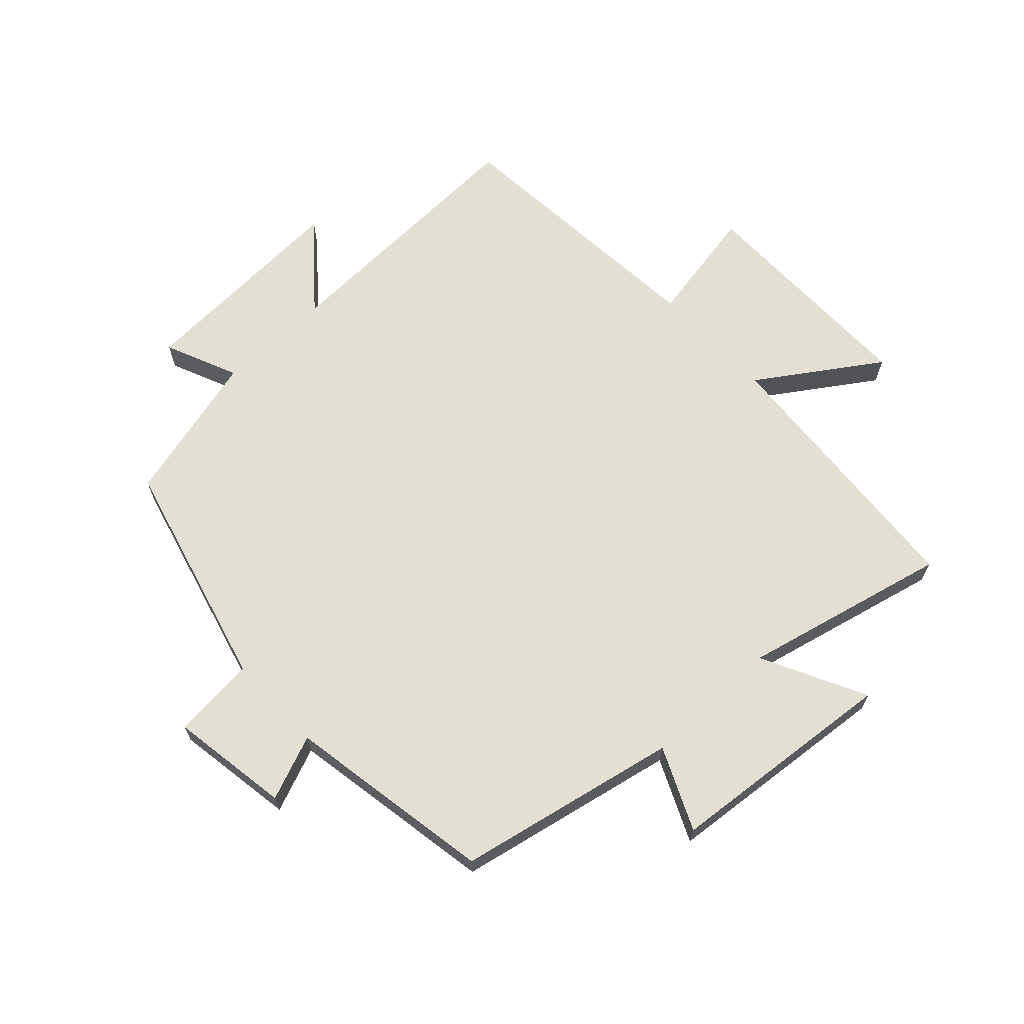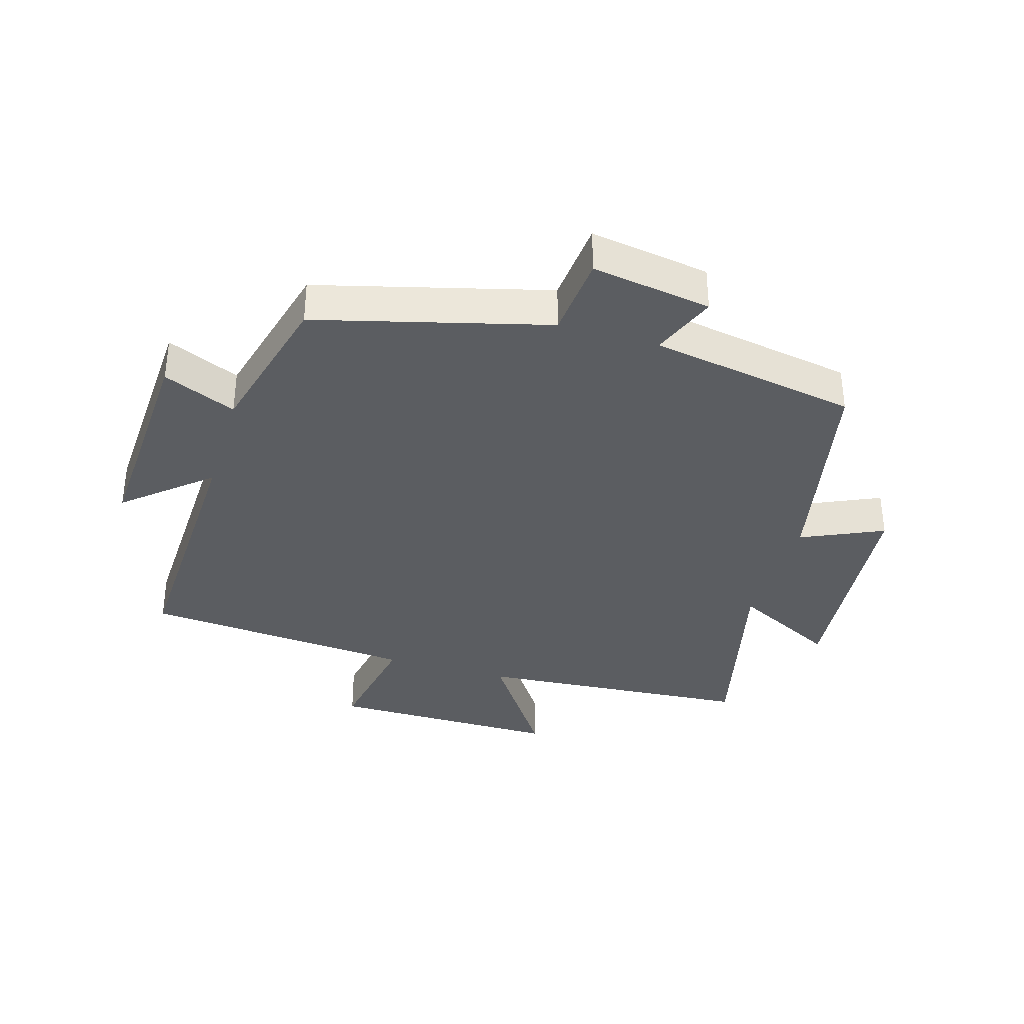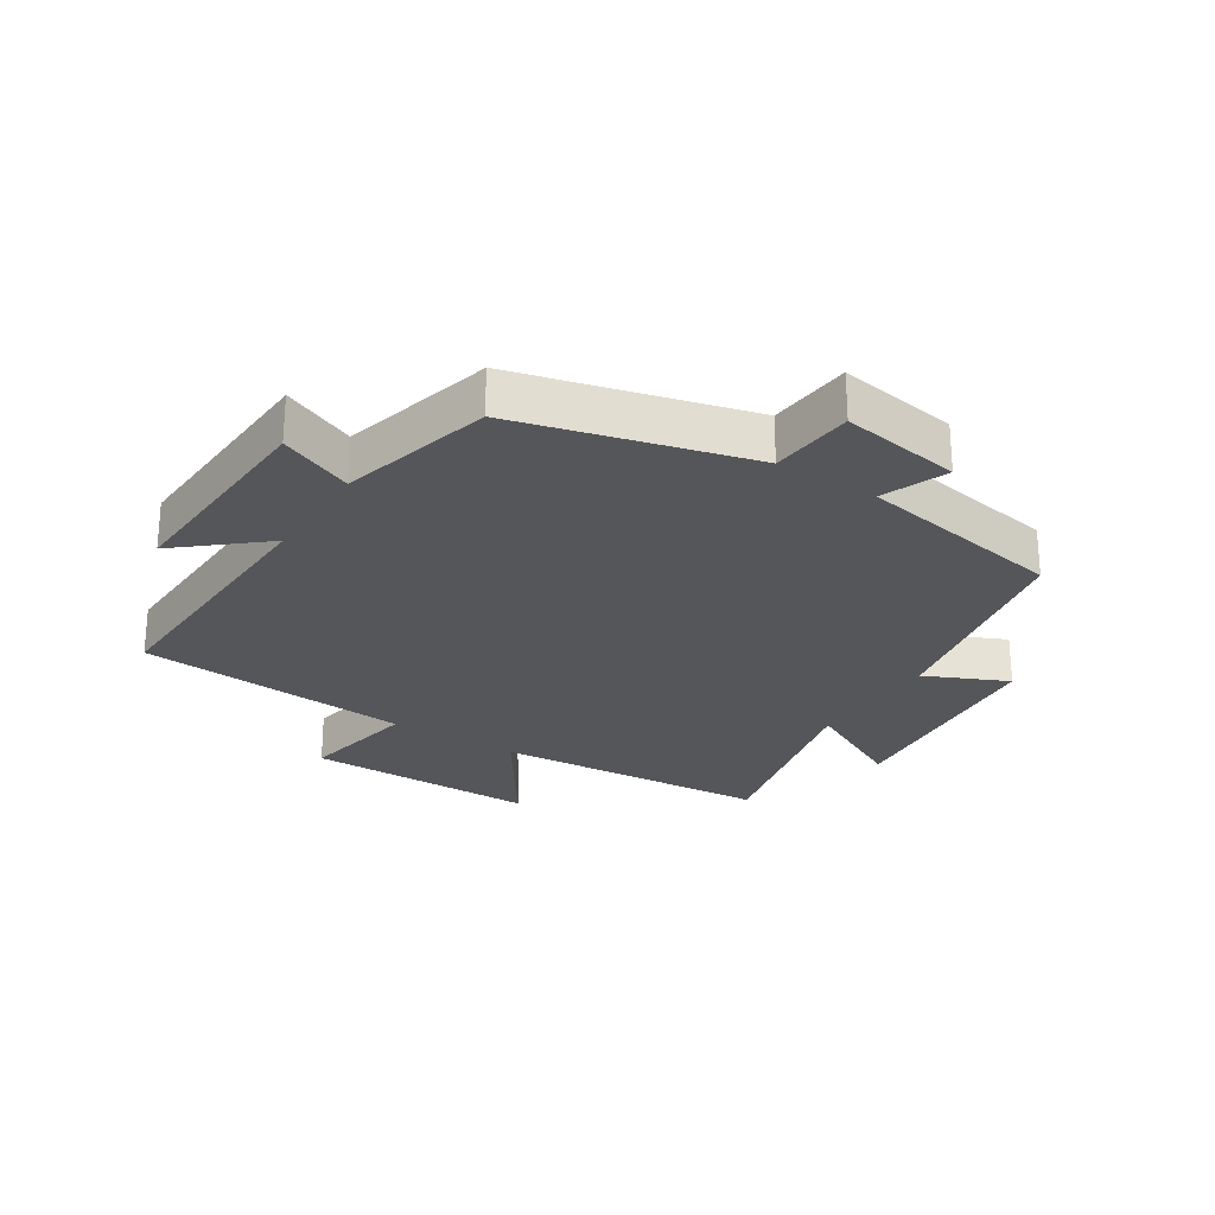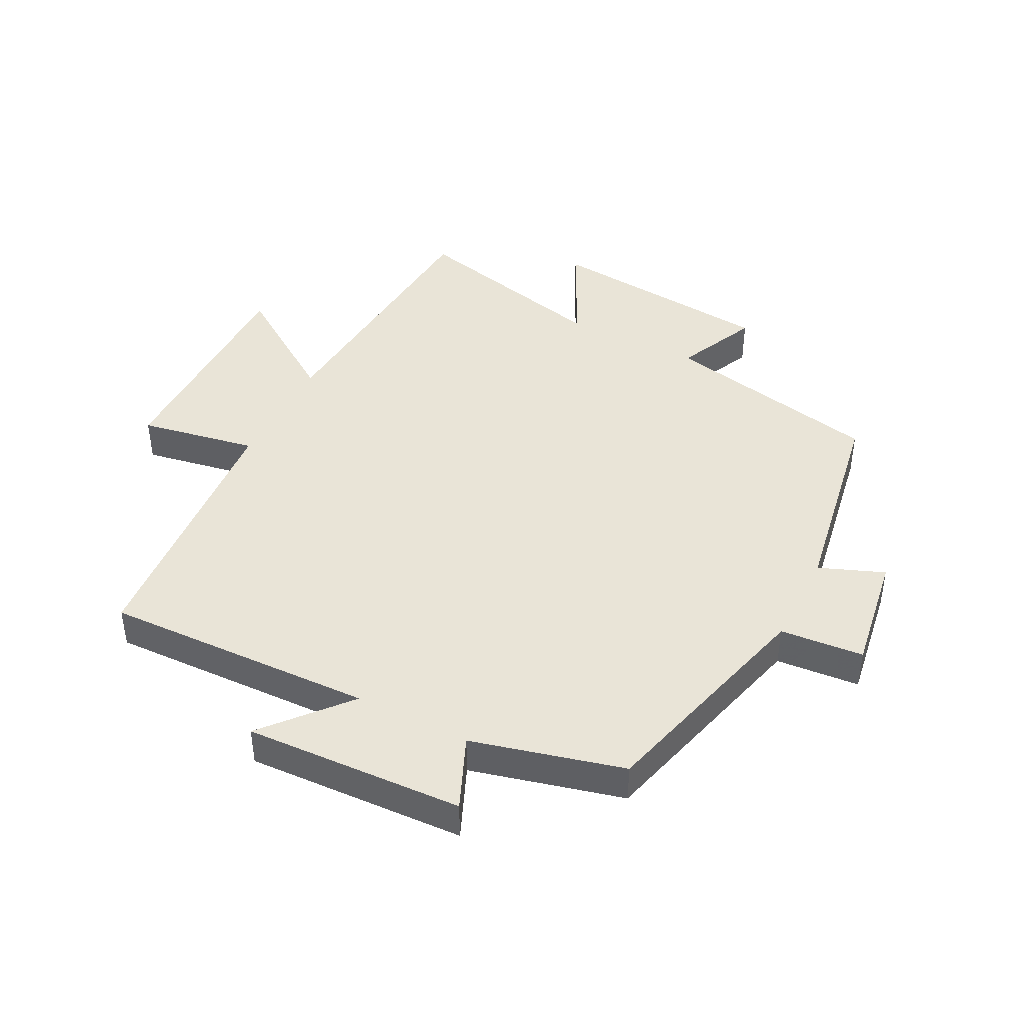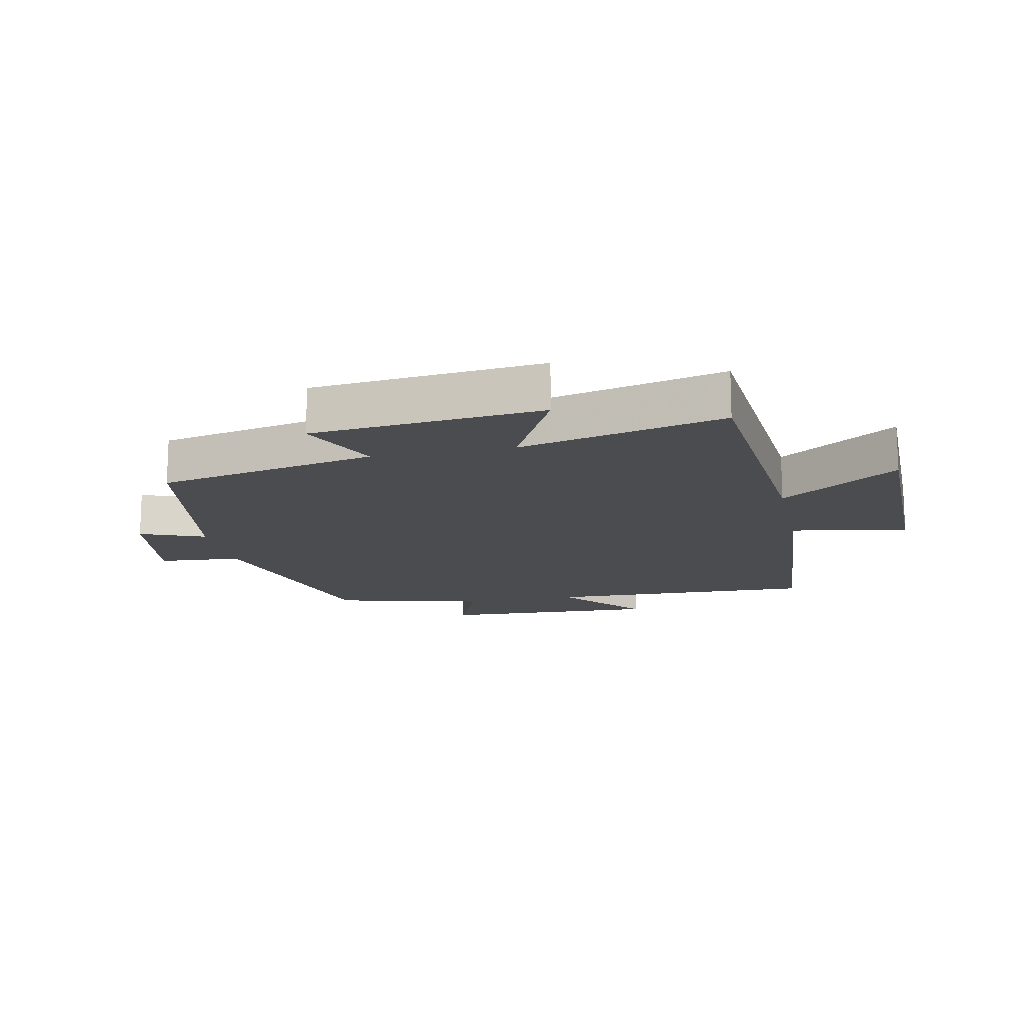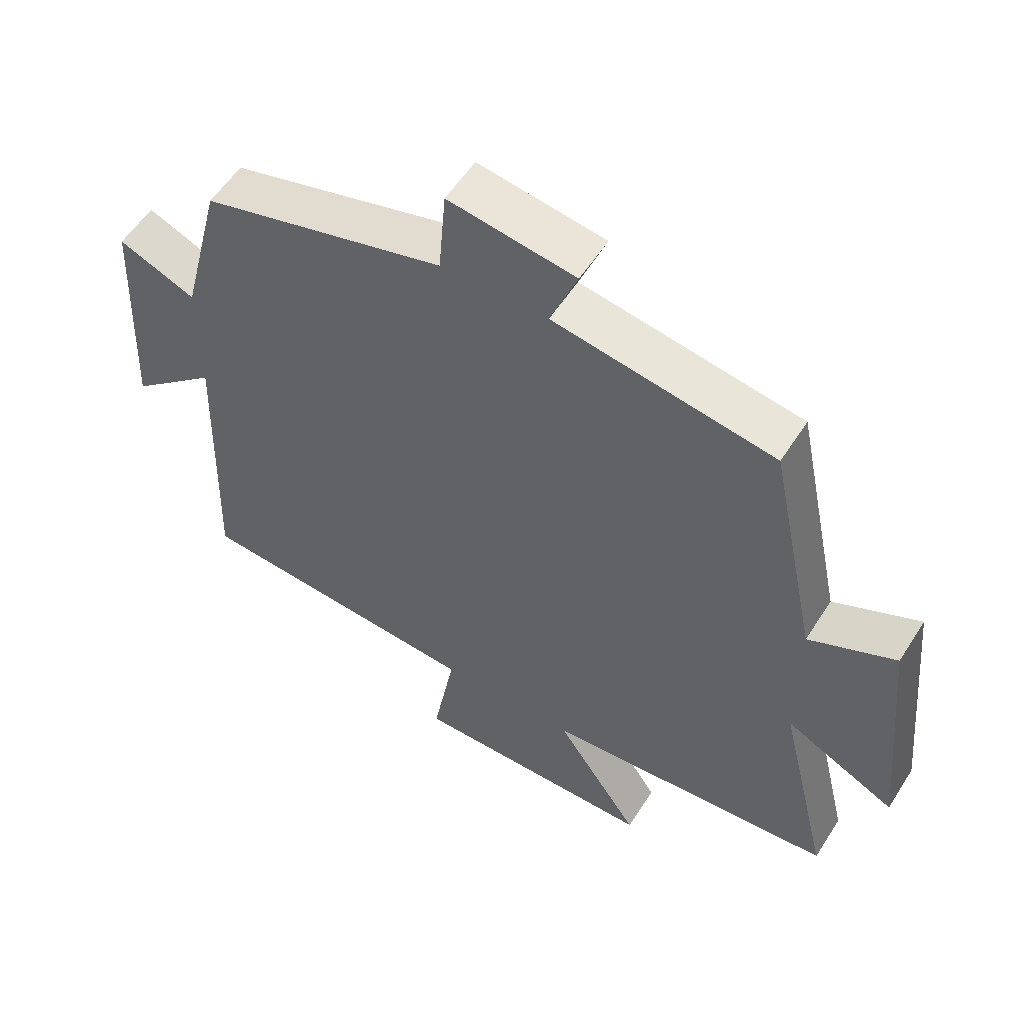
<metadata>
{"format":"obj","ext":"obj","renderer":"f3d","projection":"perspective","resolution":1024,"background":"white","views":[{"elev":66.5,"azim":46.9,"up":"+Y"},{"elev":-35.8,"azim":-16.7,"up":"+Y"},{"elev":-25.9,"azim":-32.8,"up":"+Y"},{"elev":43.2,"azim":-63.0,"up":"+Y"},{"elev":-15.2,"azim":101.9,"up":"+Y"},{"elev":55.6,"azim":32.0,"up":"+Z"}]}
</metadata>
<code>
v -0.514 0.07 -0.465
v -0.5 0.07 -0.03
v -0.633 0.07 -0.144
v -0.617 0.07 0.208
v -0.5 0.07 0.158
v -0.438 0.07 0.402
v -0.069 0.07 0.5
v -0.058 0.07 0.634
v 0.134 0.07 0.604
v 0.093 0.07 0.5
v 0.426 0.07 0.443
v 0.5 0.07 0.09
v 0.631 0.07 0.15
v 0.667 0.07 -0.22
v 0.5 0.07 -0.136
v 0.579 0.07 -0.465
v 0.135 0.07 -0.5
v 0.263 0.07 -0.689
v -0.109 0.07 -0.689
v -0.075 0.07 -0.5
v -0.514 0 -0.465
v -0.5 0 -0.03
v -0.633 0 -0.144
v -0.617 0 0.208
v -0.5 0 0.158
v -0.438 0 0.402
v -0.069 0 0.5
v -0.058 0 0.634
v 0.134 0 0.604
v 0.093 0 0.5
v 0.426 0 0.443
v 0.5 0 0.09
v 0.631 0 0.15
v 0.667 0 -0.22
v 0.5 0 -0.136
v 0.579 0 -0.465
v 0.135 0 -0.5
v 0.263 0 -0.689
v -0.109 0 -0.689
v -0.075 0 -0.5
f 17 18 19 20
f 15 16 17 20
f 15 20 1 2
f 12 13 14 15
f 10 11 12 15
f 10 15 2
f 7 8 9 10
f 5 6 7 10
f 5 10 2 3
f 3 4 5
f 40 39 38 37
f 40 37 36 35
f 22 21 40 35
f 35 34 33 32
f 35 32 31 30
f 22 35 30
f 30 29 28 27
f 30 27 26 25
f 23 22 30 25
f 25 24 23
f 1 21 22 2
f 2 22 23 3
f 3 23 24 4
f 4 24 25 5
f 5 25 26 6
f 6 26 27 7
f 7 27 28 8
f 8 28 29 9
f 9 29 30 10
f 10 30 31 11
f 11 31 32 12
f 12 32 33 13
f 13 33 34 14
f 14 34 35 15
f 15 35 36 16
f 16 36 37 17
f 17 37 38 18
f 18 38 39 19
f 19 39 40 20
f 20 40 21 1

</code>
